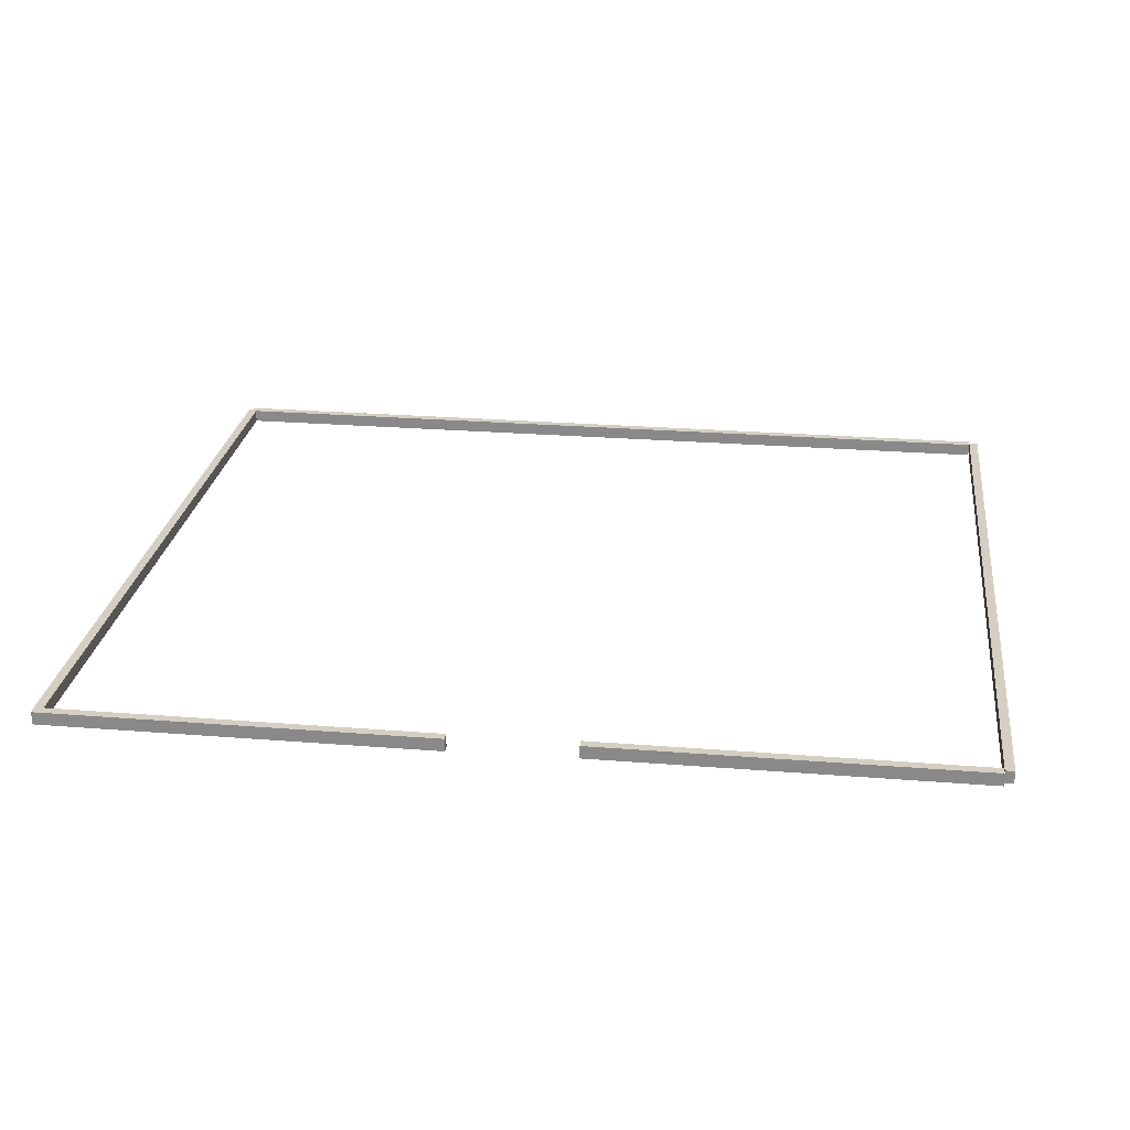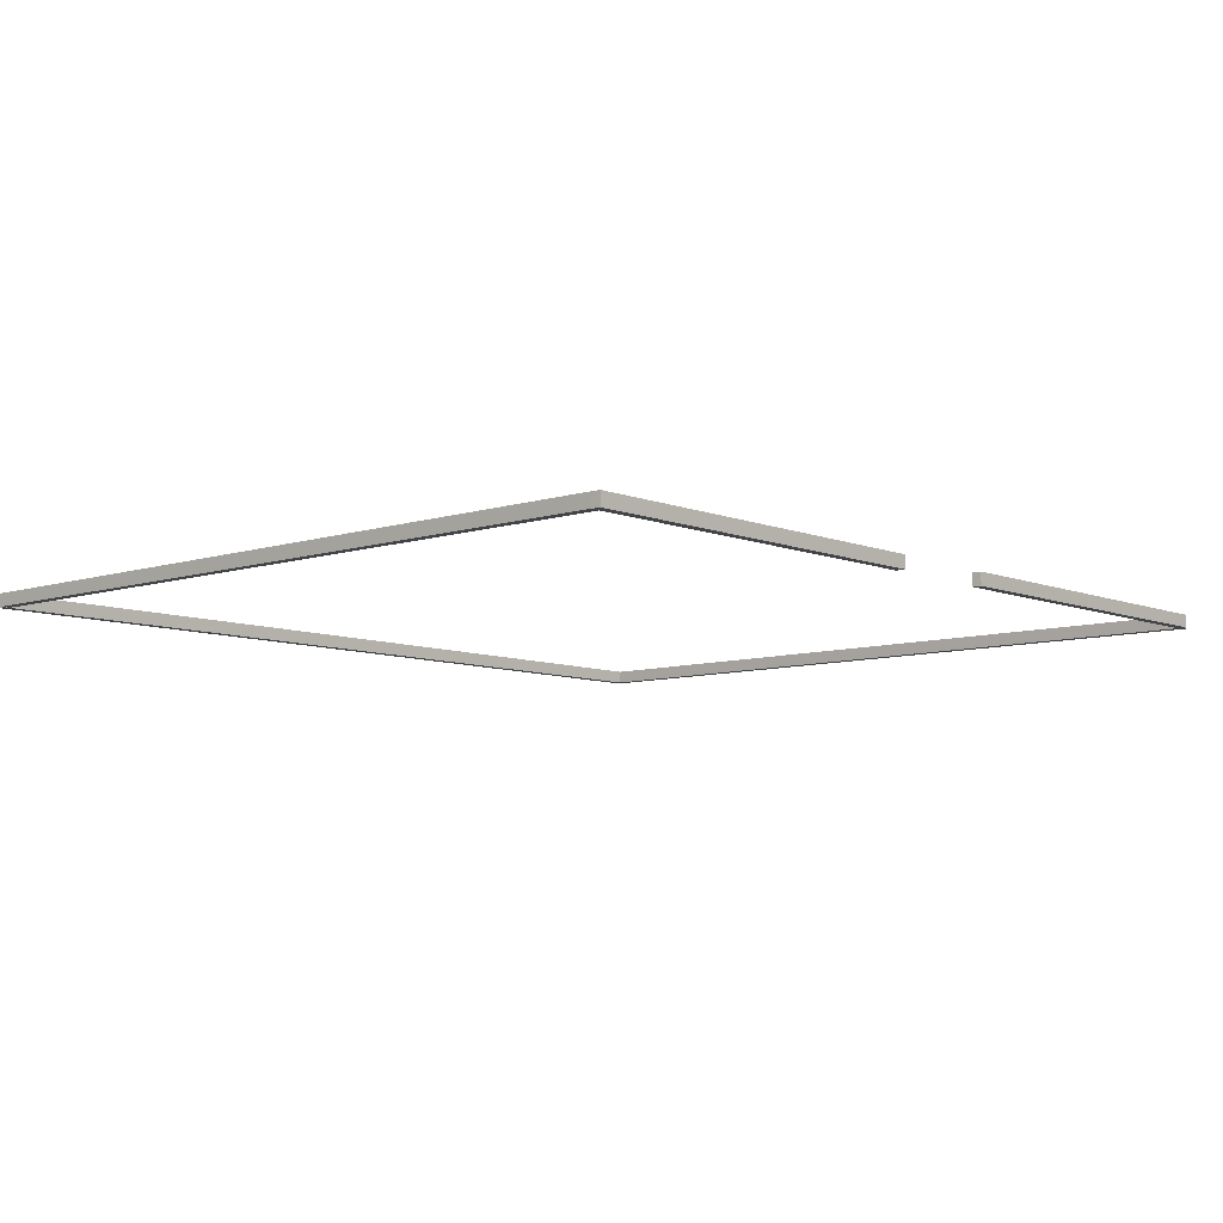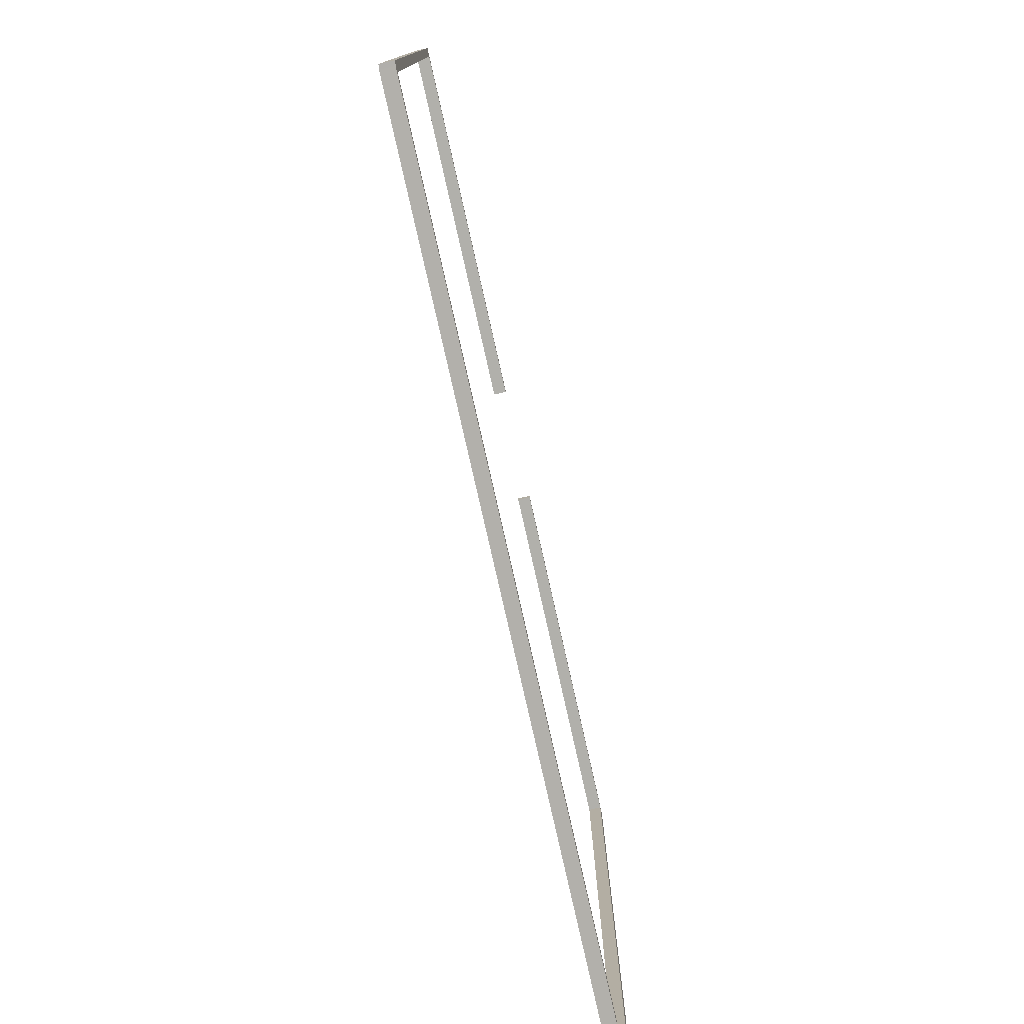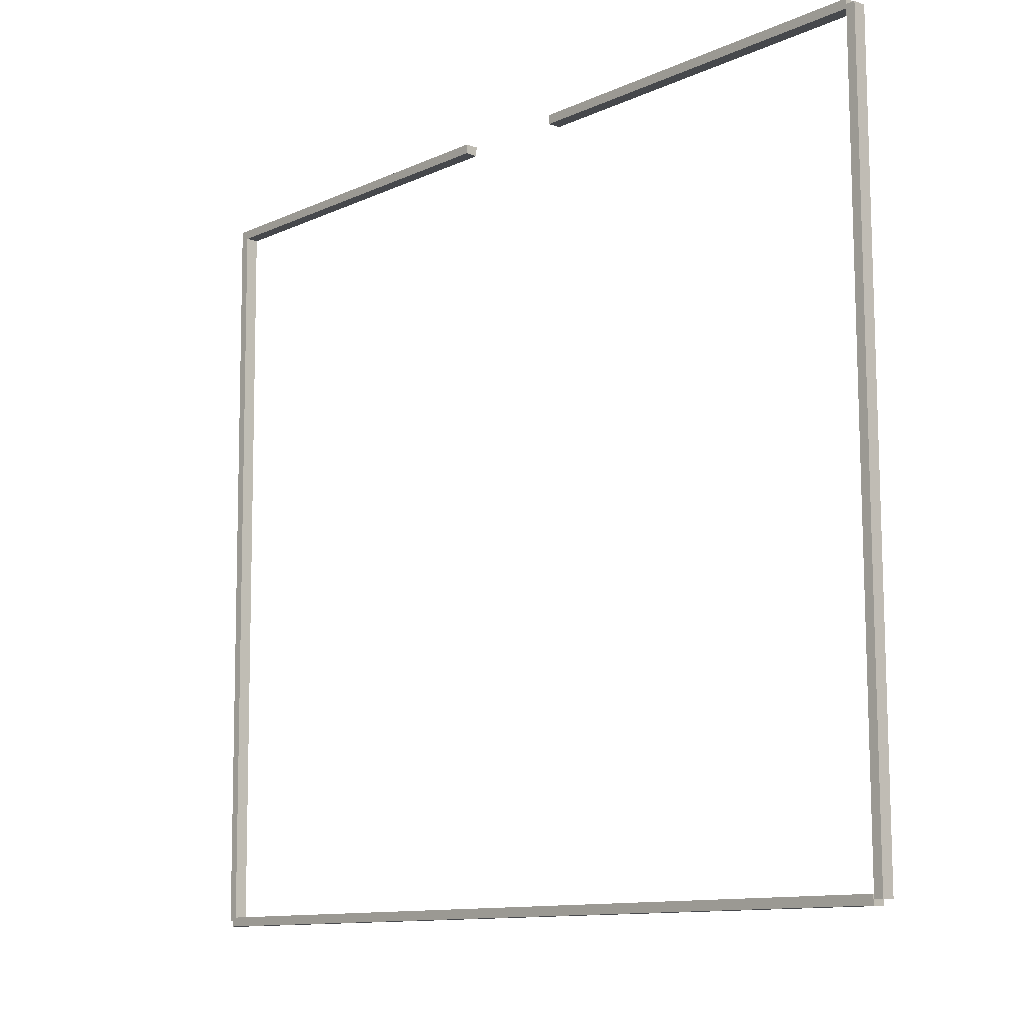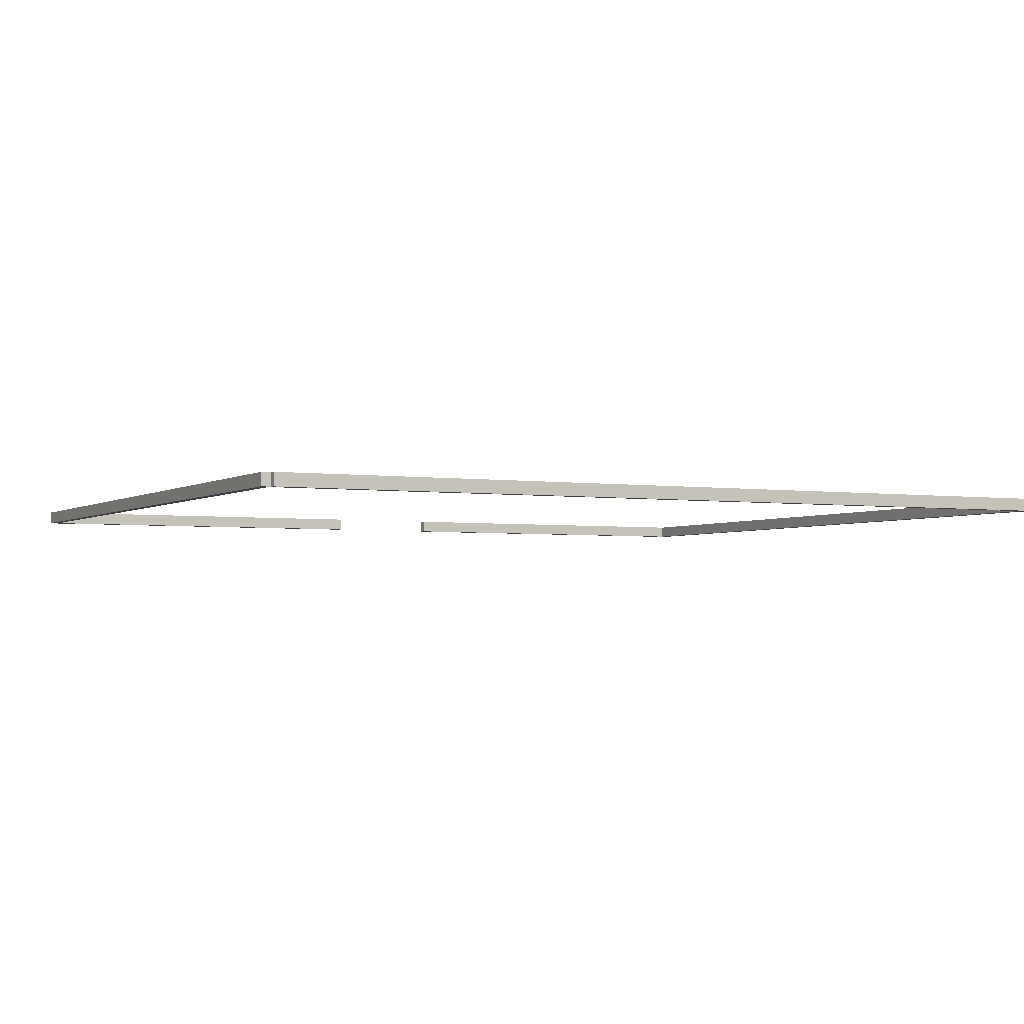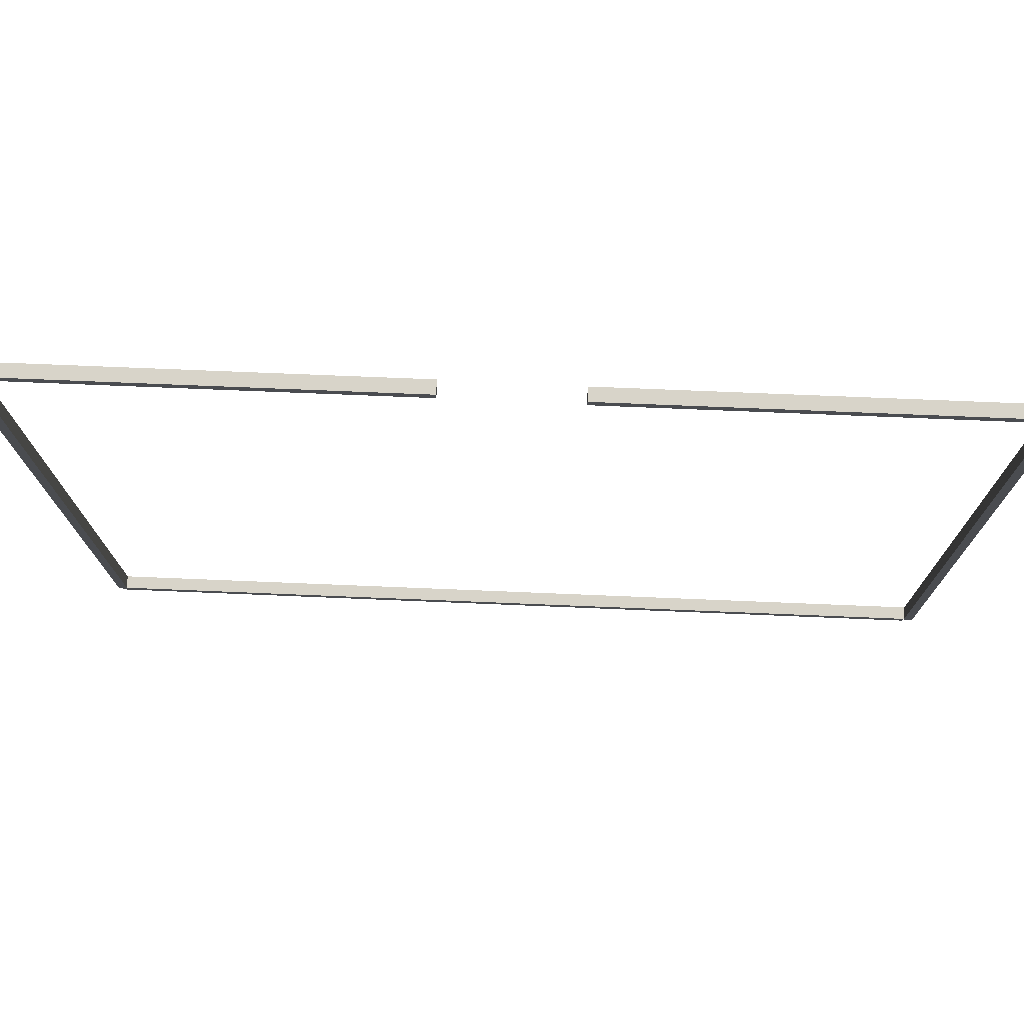
<metadata>
{"format":"obj","ext":"obj","renderer":"f3d","projection":"perspective","resolution":1024,"background":"white","views":[{"elev":25.5,"azim":7.1,"up":"+Y"},{"elev":-8.0,"azim":-48.4,"up":"+Y"},{"elev":-78.7,"azim":-77.3,"up":"+Z"},{"elev":-11.1,"azim":47.9,"up":"+Z"},{"elev":-3.1,"azim":152.7,"up":"+Y"},{"elev":75.3,"azim":2.4,"up":"+Z"}]}
</metadata>
<code>
v 1.302 -0.403 2.086
v 1.318 -0.403 -3.327
v 1.302 -0.3107 2.086
v 1.367 -0.403 2.085
v 1.383 -0.403 -3.328
v 1.367 -0.3107 2.085
v 1.383 -0.3107 -3.328
v 1.318 -0.3107 -3.327
v -4.874 -0.403 -3.344
v -4.874 -0.3107 -3.344
v -4.92 -0.403 2.057
v -4.92 -0.3107 2.057
v -4.94 -0.403 -3.344
v -4.94 -0.3107 -3.344
v -4.985 -0.403 2.056
v -4.985 -0.3107 2.056
v 1.3 -0.403 2.056
v -1.366 -0.403 2.046
v 1.3 -0.3107 2.056
v 1.301 -0.403 2.122
v -1.365 -0.403 2.112
v 1.301 -0.3107 2.122
v -1.365 -0.3107 2.112
v -1.366 -0.3107 2.046
v -2.236 -0.403 2.065
v -4.983 -0.403 2.055
v -2.236 -0.3107 2.065
v -2.235 -0.403 2.131
v -4.983 -0.403 2.12
v -2.235 -0.3107 2.131
v -4.983 -0.3107 2.12
v -4.983 -0.3107 2.055
v 1.313 -0.4035 -3.297
v -4.909 -0.4035 -3.32
v 1.313 -0.3103 -3.297
v 1.313 -0.4035 -3.364
v -4.909 -0.4035 -3.386
v 1.313 -0.3103 -3.364
v -4.909 -0.3103 -3.386
v -4.909 -0.3103 -3.32
f 5 1 2
f 3 2 1
f 6 1 4
f 7 4 5
f 7 3 6
f 8 5 2
f 10 11 9
f 12 15 11
f 16 13 15
f 14 9 13
f 15 9 11
f 12 14 16
f 17 21 18
f 18 19 17
f 17 22 20
f 20 23 21
f 23 19 24
f 21 24 18
f 25 29 26
f 26 27 25
f 25 30 28
f 28 31 29
f 31 27 32
f 29 32 26
f 34 36 33
f 35 34 33
f 38 33 36
f 39 36 37
f 40 38 39
f 40 37 34
f 5 4 1
f 3 8 2
f 6 3 1
f 7 6 4
f 7 8 3
f 8 7 5
f 10 12 11
f 12 16 15
f 16 14 13
f 14 10 9
f 15 13 9
f 12 10 14
f 17 20 21
f 18 24 19
f 17 19 22
f 20 22 23
f 23 22 19
f 21 23 24
f 25 28 29
f 26 32 27
f 25 27 30
f 28 30 31
f 31 30 27
f 29 31 32
f 34 37 36
f 35 40 34
f 38 35 33
f 39 38 36
f 40 35 38
f 40 39 37

</code>
